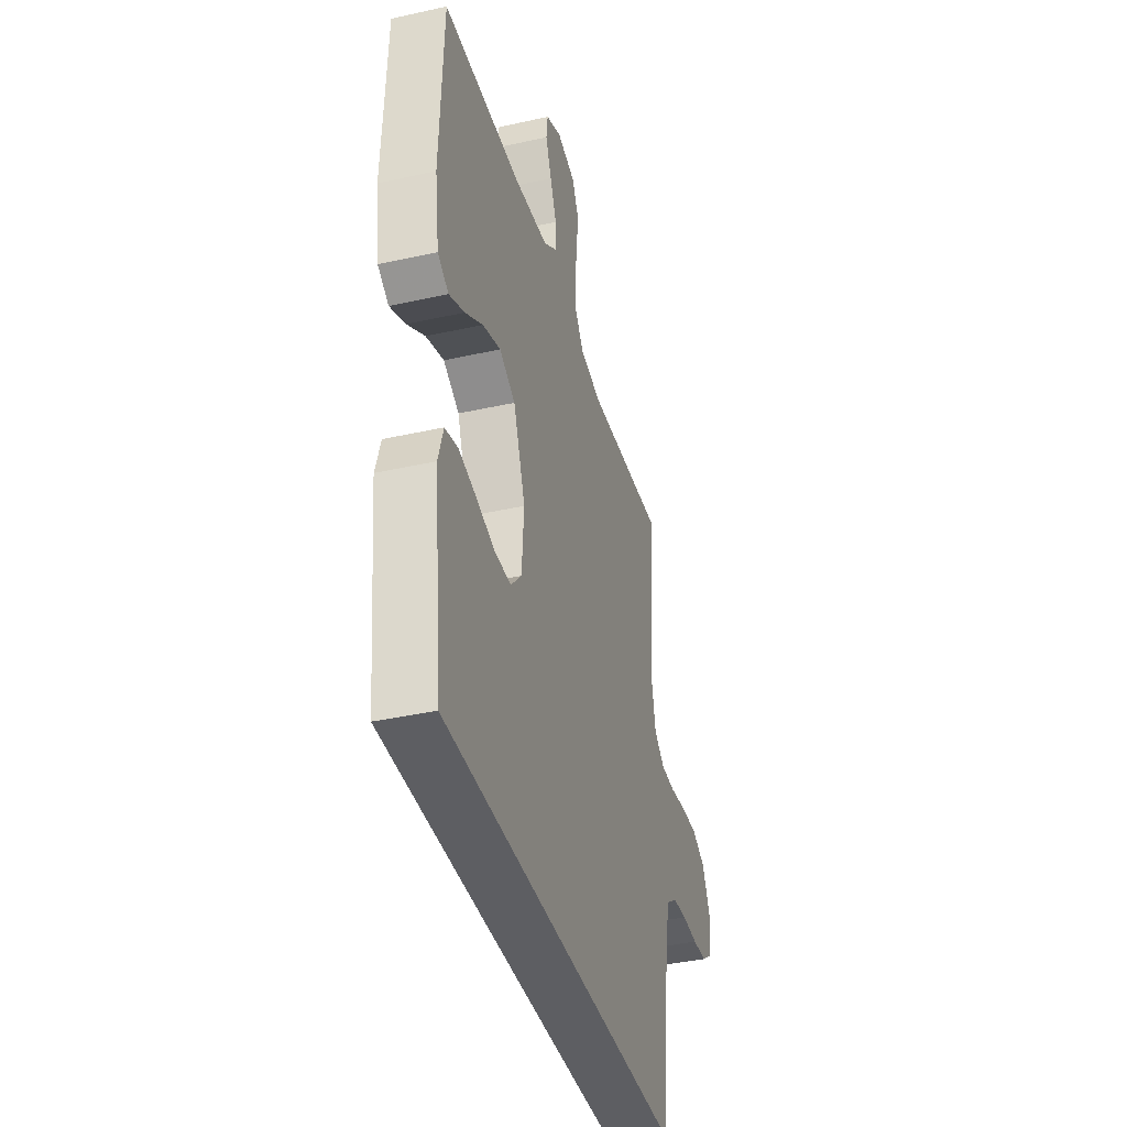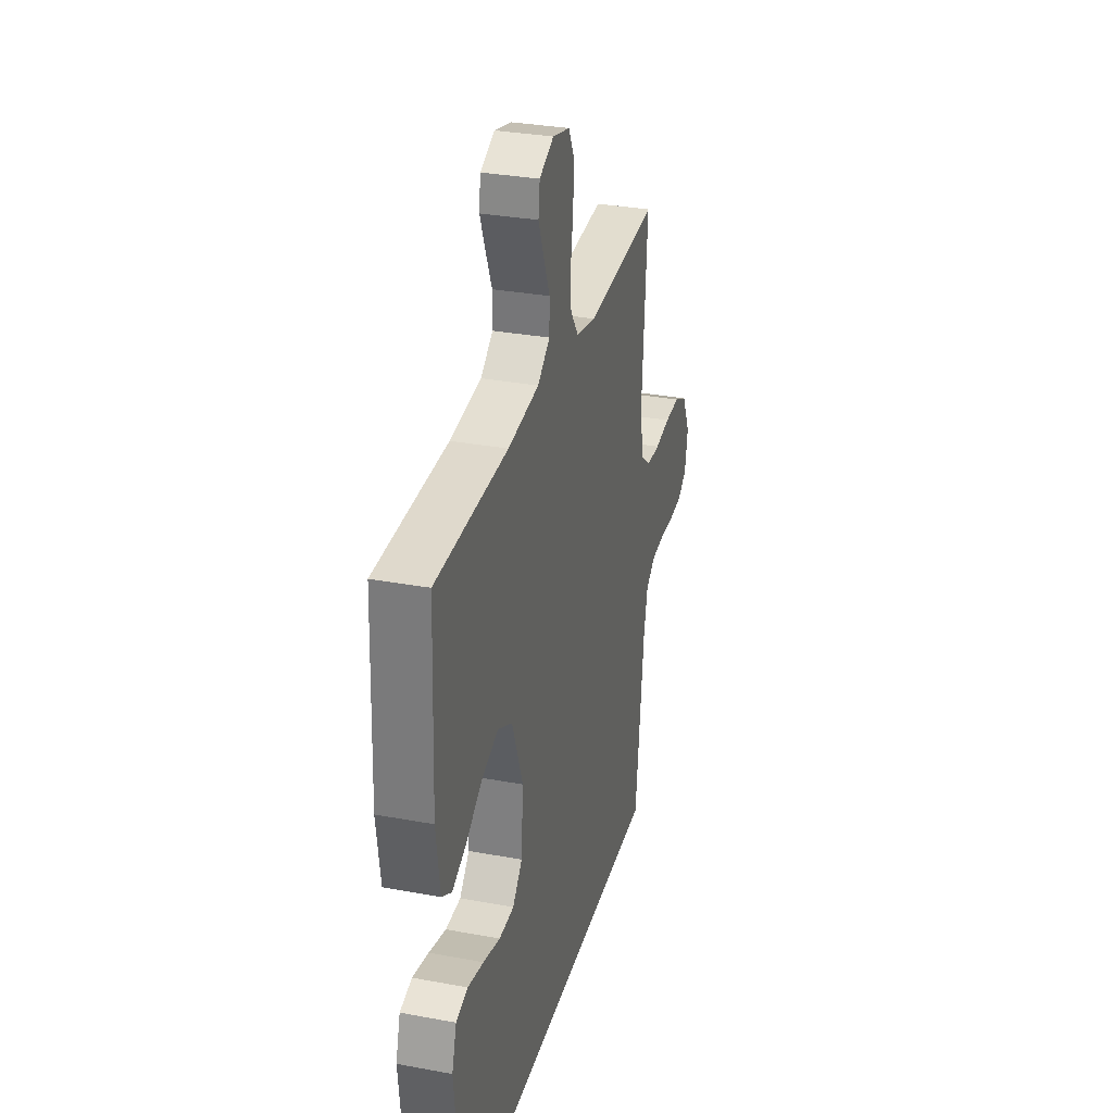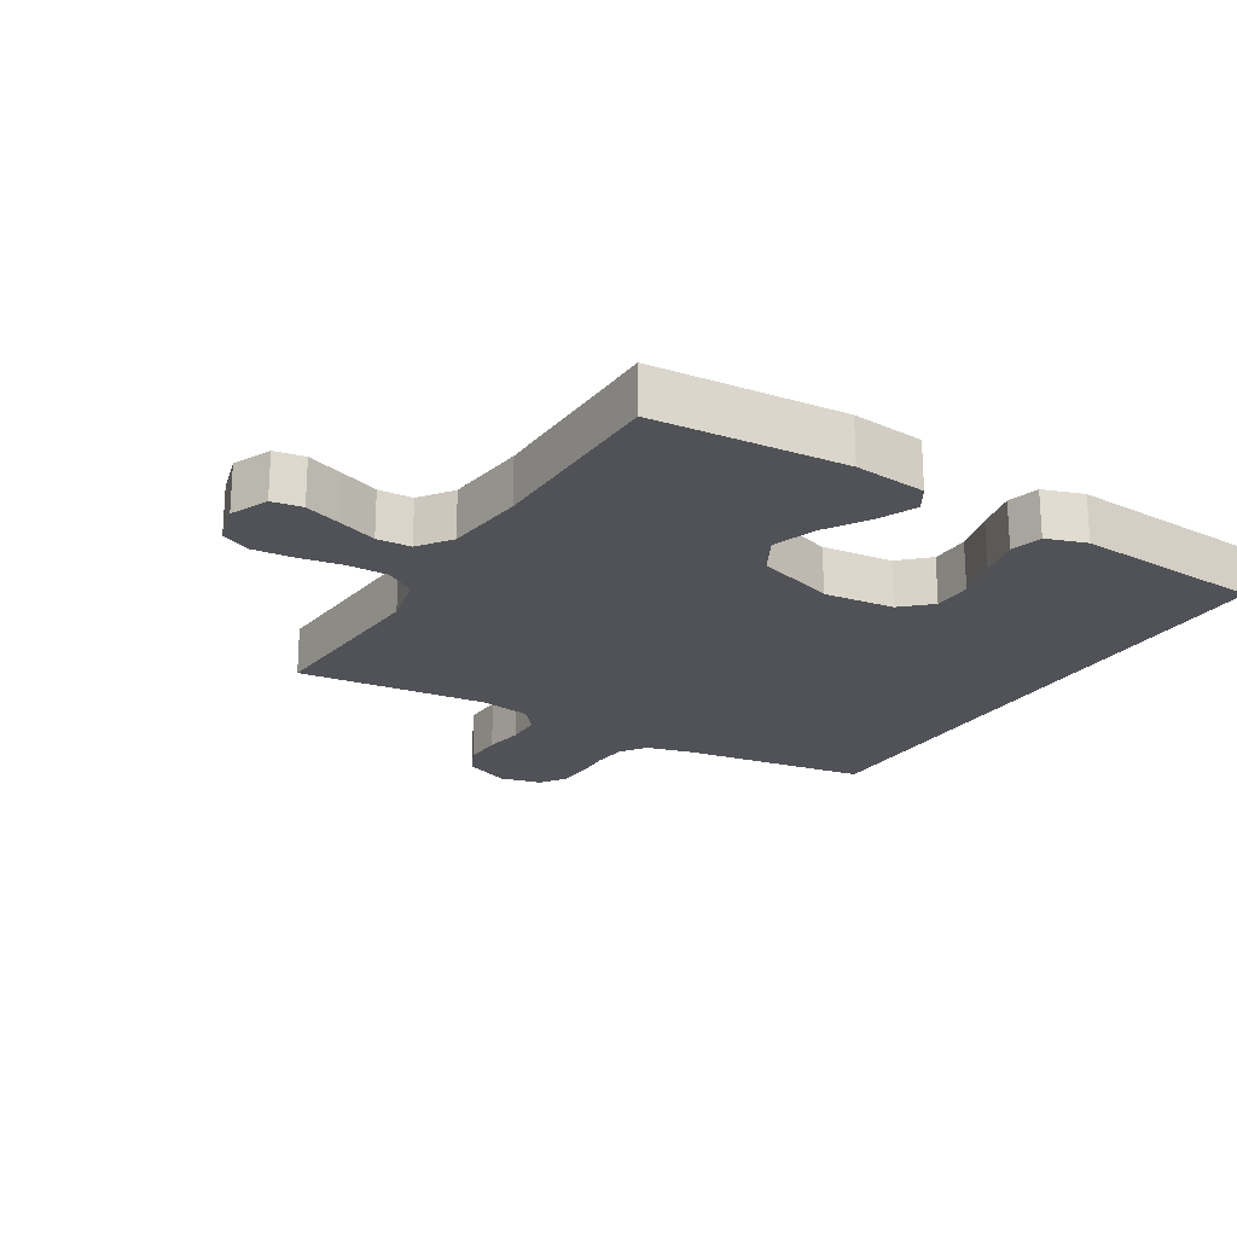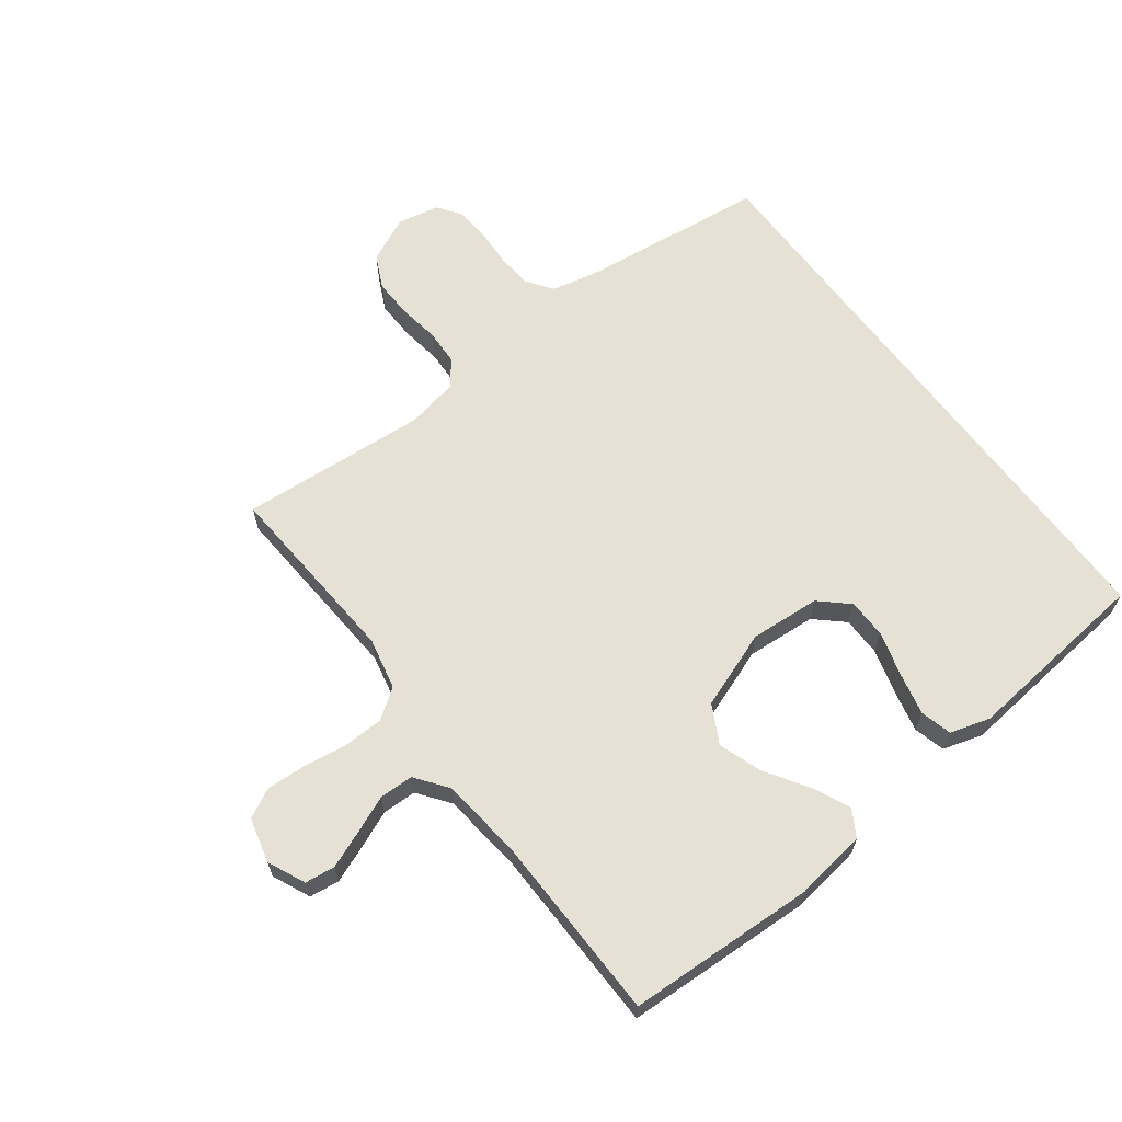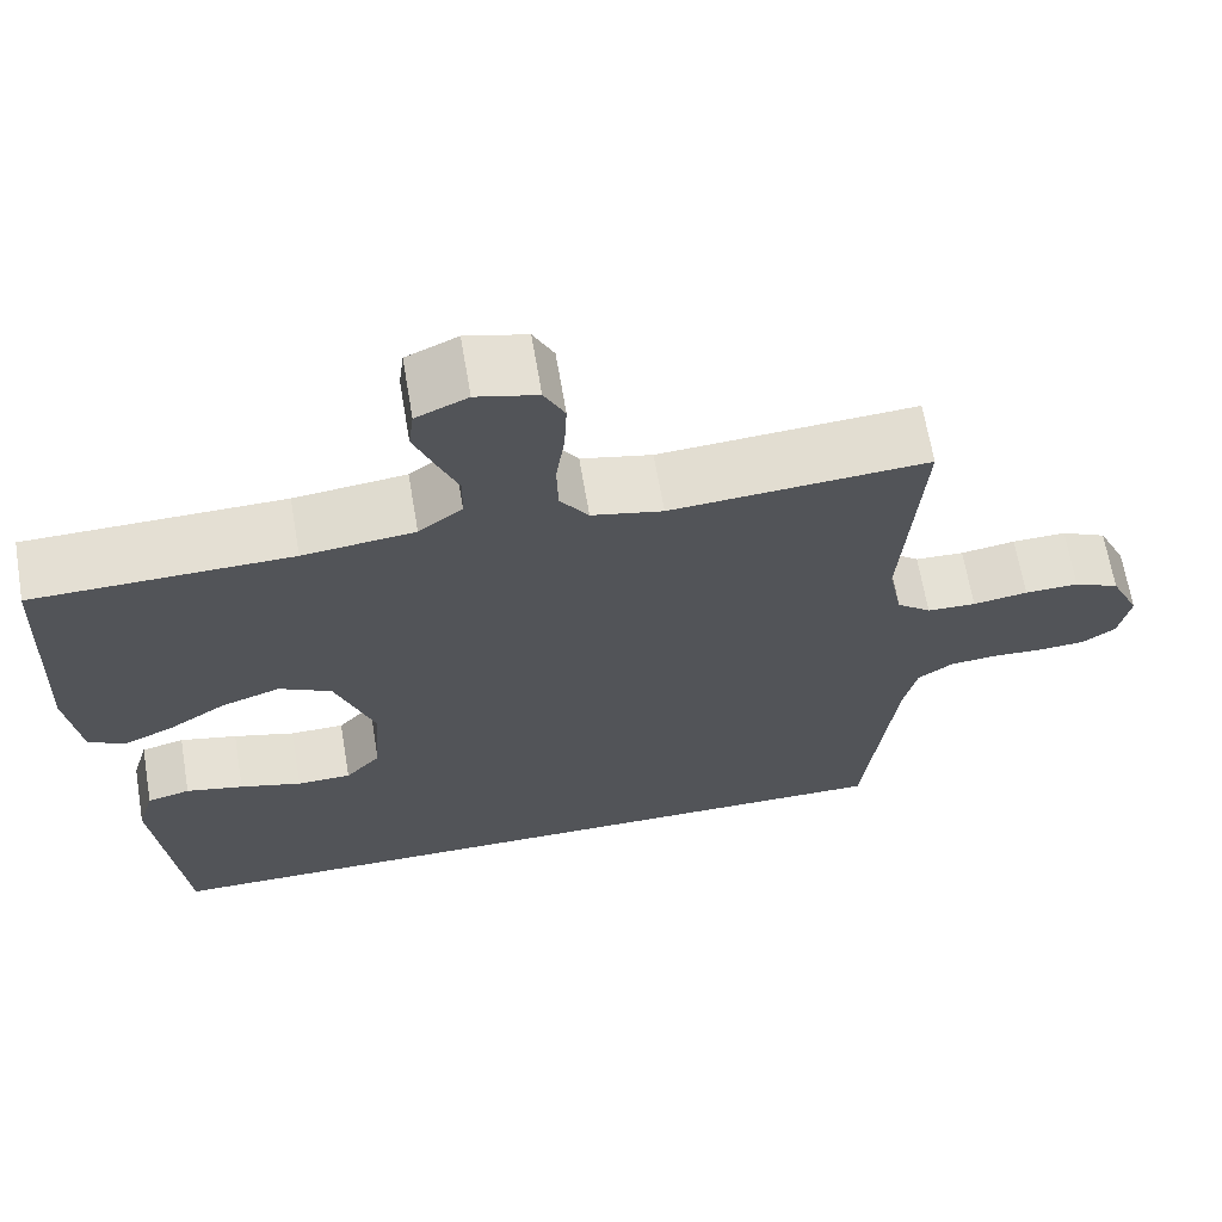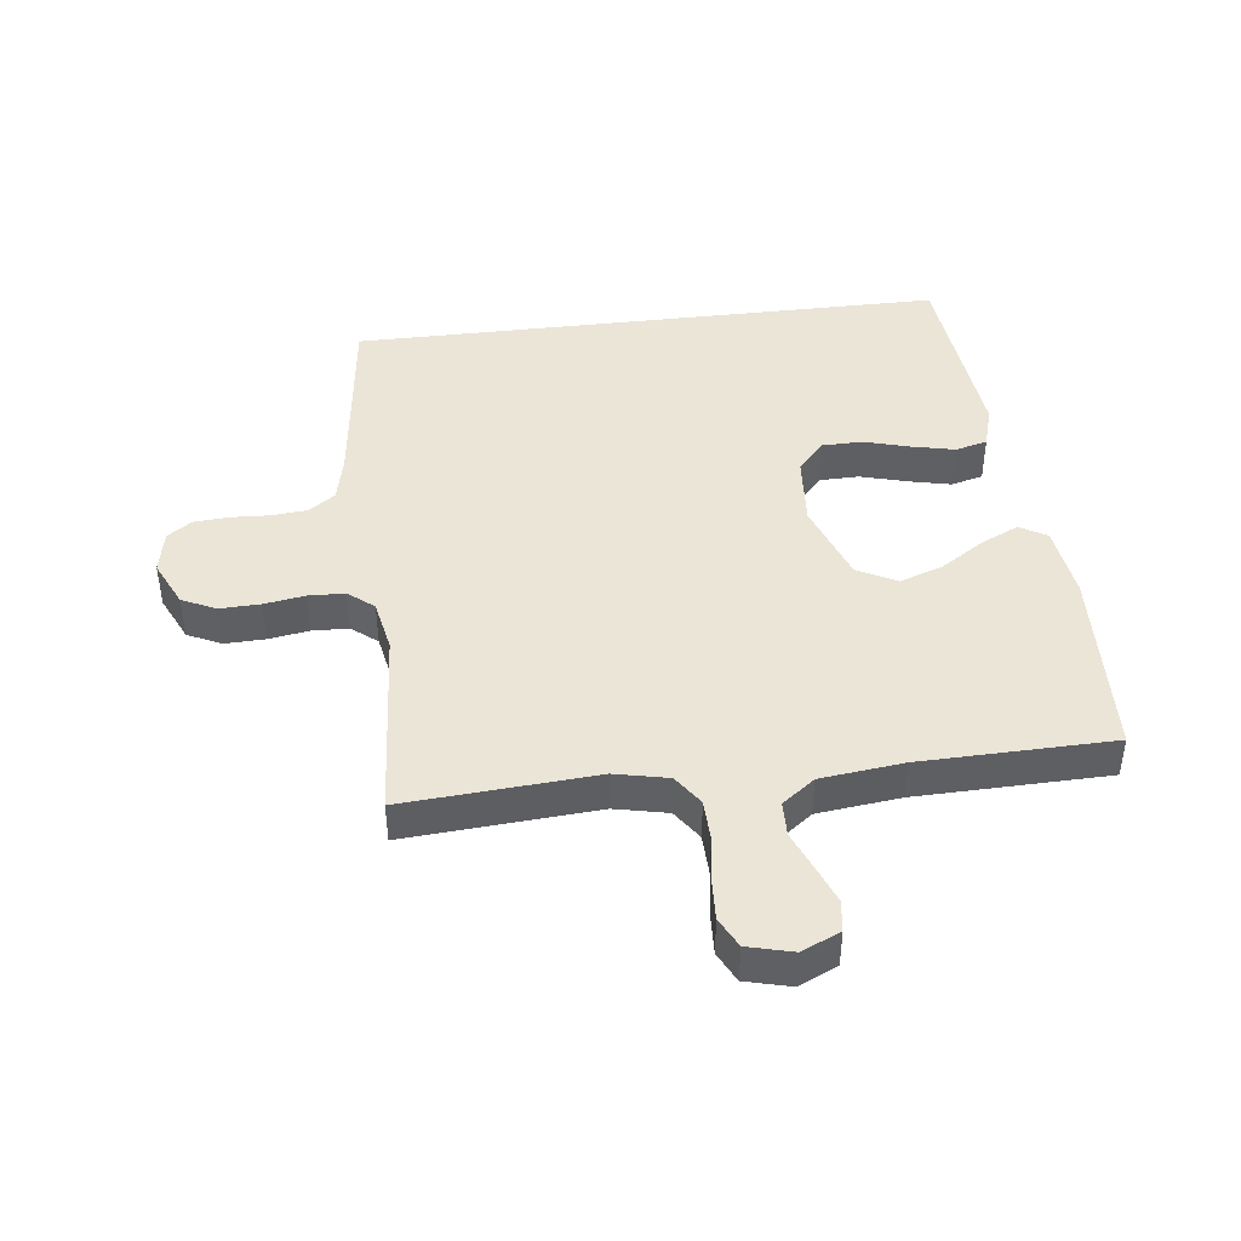
<metadata>
{"format":"obj","ext":"obj","renderer":"f3d","projection":"perspective","resolution":1024,"background":"white","views":[{"elev":-39.1,"azim":105.6,"up":"+Z"},{"elev":31.3,"azim":104.8,"up":"+Z"},{"elev":-21.4,"azim":60.0,"up":"+Y"},{"elev":64.6,"azim":53.1,"up":"+Y"},{"elev":66.0,"azim":170.4,"up":"+Z"},{"elev":44.0,"azim":-6.8,"up":"+Y"}]}
</metadata>
<code>
v 0.5 0.07 0.5
v 0.512 0.07 0.2
v 0.496 0.07 0.086
v 0.454 0.07 0.061
v 0.395 0.07 0.088
v 0.327 0.07 0.132
v 0.258 0.07 0.156
v 0.197 0.07 0.124
v 0.151 0.07 0
v 0.159 0.07 -0.112
v 0.2 0.07 -0.157
v 0.263 0.07 -0.158
v 0.335 0.07 -0.138
v 0.402 0.07 -0.123
v 0.452 0.07 -0.136
v 0.471 0.07 -0.2
v 0.439 0.07 -0.5
v -0.49 0.07 -0.5
v -0.526 0.07 -0.2
v -0.542 0.07 -0.129
v -0.583 0.07 -0.1
v -0.638 0.07 -0.095
v -0.699 0.07 -0.098
v -0.754 0.07 -0.094
v -0.792 0.07 -0.067
v -0.805 0.07 0
v -0.771 0.07 0.072
v -0.718 0.07 0.097
v -0.655 0.07 0.095
v -0.591 0.07 0.085
v -0.534 0.07 0.087
v -0.494 0.07 0.119
v -0.478 0.07 0.2
v -0.5 0.07 0.5
v -0.2 0.07 0.479
v -0.117 0.07 0.497
v -0.084 0.07 0.544
v -0.082 0.07 0.608
v -0.092 0.07 0.677
v -0.095 0.07 0.741
v -0.071 0.07 0.788
v 0 0.07 0.806
v 0.06 0.07 0.779
v 0.066 0.07 0.731
v 0.043 0.07 0.673
v 0.018 0.07 0.613
v 0.019 0.07 0.559
v 0.07 0.07 0.521
v 0.2 0.07 0.506
v 0.5 0 0.5
v 0.512 0 0.2
v 0.496 0 0.086
v 0.454 0 0.061
v 0.395 0 0.088
v 0.327 0 0.132
v 0.258 0 0.156
v 0.197 0 0.124
v 0.151 0 0
v 0.159 0 -0.112
v 0.2 0 -0.157
v 0.263 0 -0.158
v 0.335 0 -0.138
v 0.402 0 -0.123
v 0.452 0 -0.136
v 0.471 0 -0.2
v 0.439 0 -0.5
v -0.49 0 -0.5
v -0.526 0 -0.2
v -0.542 0 -0.129
v -0.583 0 -0.1
v -0.638 0 -0.095
v -0.699 0 -0.098
v -0.754 0 -0.094
v -0.792 0 -0.067
v -0.805 0 0
v -0.771 0 0.072
v -0.718 0 0.097
v -0.655 0 0.095
v -0.591 0 0.085
v -0.534 0 0.087
v -0.494 0 0.119
v -0.478 0 0.2
v -0.5 0 0.5
v -0.2 0 0.479
v -0.117 0 0.497
v -0.084 0 0.544
v -0.082 0 0.608
v -0.092 0 0.677
v -0.095 0 0.741
v -0.071 0 0.788
v 0 0 0.806
v 0.06 0 0.779
v 0.066 0 0.731
v 0.043 0 0.673
v 0.018 0 0.613
v 0.019 0 0.559
v 0.07 0 0.521
v 0.2 0 0.506
f 43 44 45 46
f 41 42 43 46
f 41 46 47
f 38 39 40 41
f 37 38 41 47
f 36 37 47 48
f 33 34 35
f 32 33 35 36
f 27 28 29 30
f 27 30 31
f 26 27 31
f 25 26 31
f 22 23 24 25
f 21 22 25 31
f 20 21 31 32
f 16 17 18 19
f 12 13 14 15
f 12 15 16
f 11 12 16 19
f 3 4 5 6
f 3 6 7
f 49 1 2 3
f 49 3 7
f 48 49 7 8
f 36 48 8 9
f 32 36 9 10
f 19 20 32
f 10 11 19 32
f 95 94 93 92
f 95 92 91 90
f 96 95 90
f 90 89 88 87
f 96 90 87 86
f 97 96 86 85
f 84 83 82
f 85 84 82 81
f 79 78 77 76
f 80 79 76
f 80 76 75
f 80 75 74
f 74 73 72 71
f 80 74 71 70
f 81 80 70 69
f 68 67 66 65
f 64 63 62 61
f 65 64 61
f 68 65 61 60
f 55 54 53 52
f 56 55 52
f 52 51 50 98
f 56 52 98
f 57 56 98 97
f 58 57 97 85
f 59 58 85 81
f 81 69 68
f 81 68 60 59
f 1 50 51 2
f 2 51 52 3
f 3 52 53 4
f 4 53 54 5
f 5 54 55 6
f 6 55 56 7
f 7 56 57 8
f 8 57 58 9
f 9 58 59 10
f 10 59 60 11
f 11 60 61 12
f 12 61 62 13
f 13 62 63 14
f 14 63 64 15
f 15 64 65 16
f 16 65 66 17
f 17 66 67 18
f 18 67 68 19
f 19 68 69 20
f 20 69 70 21
f 21 70 71 22
f 22 71 72 23
f 23 72 73 24
f 24 73 74 25
f 25 74 75 26
f 26 75 76 27
f 27 76 77 28
f 28 77 78 29
f 29 78 79 30
f 30 79 80 31
f 31 80 81 32
f 32 81 82 33
f 33 82 83 34
f 34 83 84 35
f 35 84 85 36
f 36 85 86 37
f 37 86 87 38
f 38 87 88 39
f 39 88 89 40
f 40 89 90 41
f 41 90 91 42
f 42 91 92 43
f 43 92 93 44
f 44 93 94 45
f 45 94 95 46
f 46 95 96 47
f 47 96 97 48
f 48 97 98 49
f 49 98 50 1

</code>
